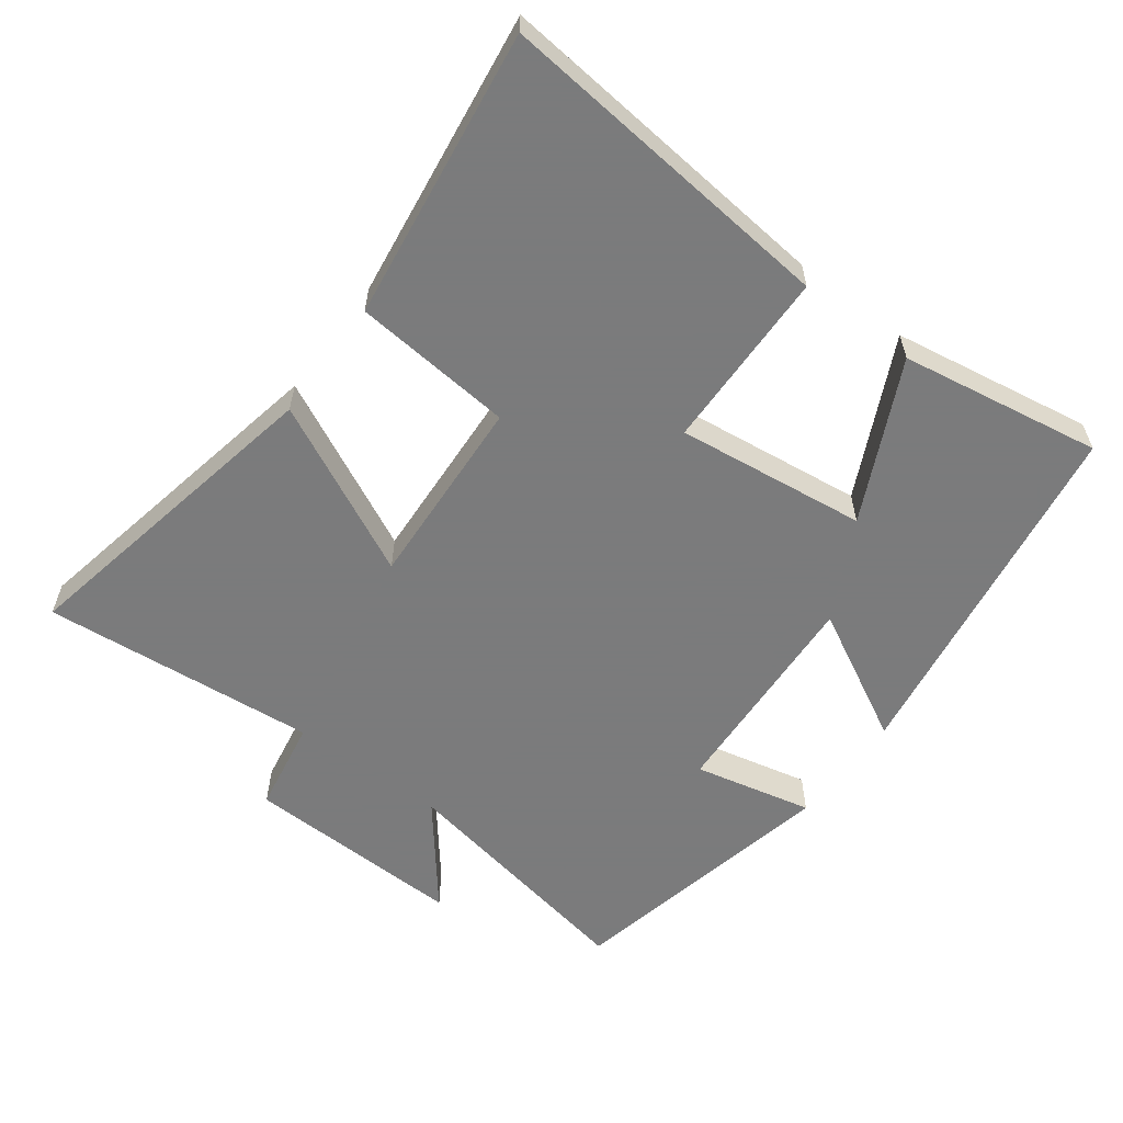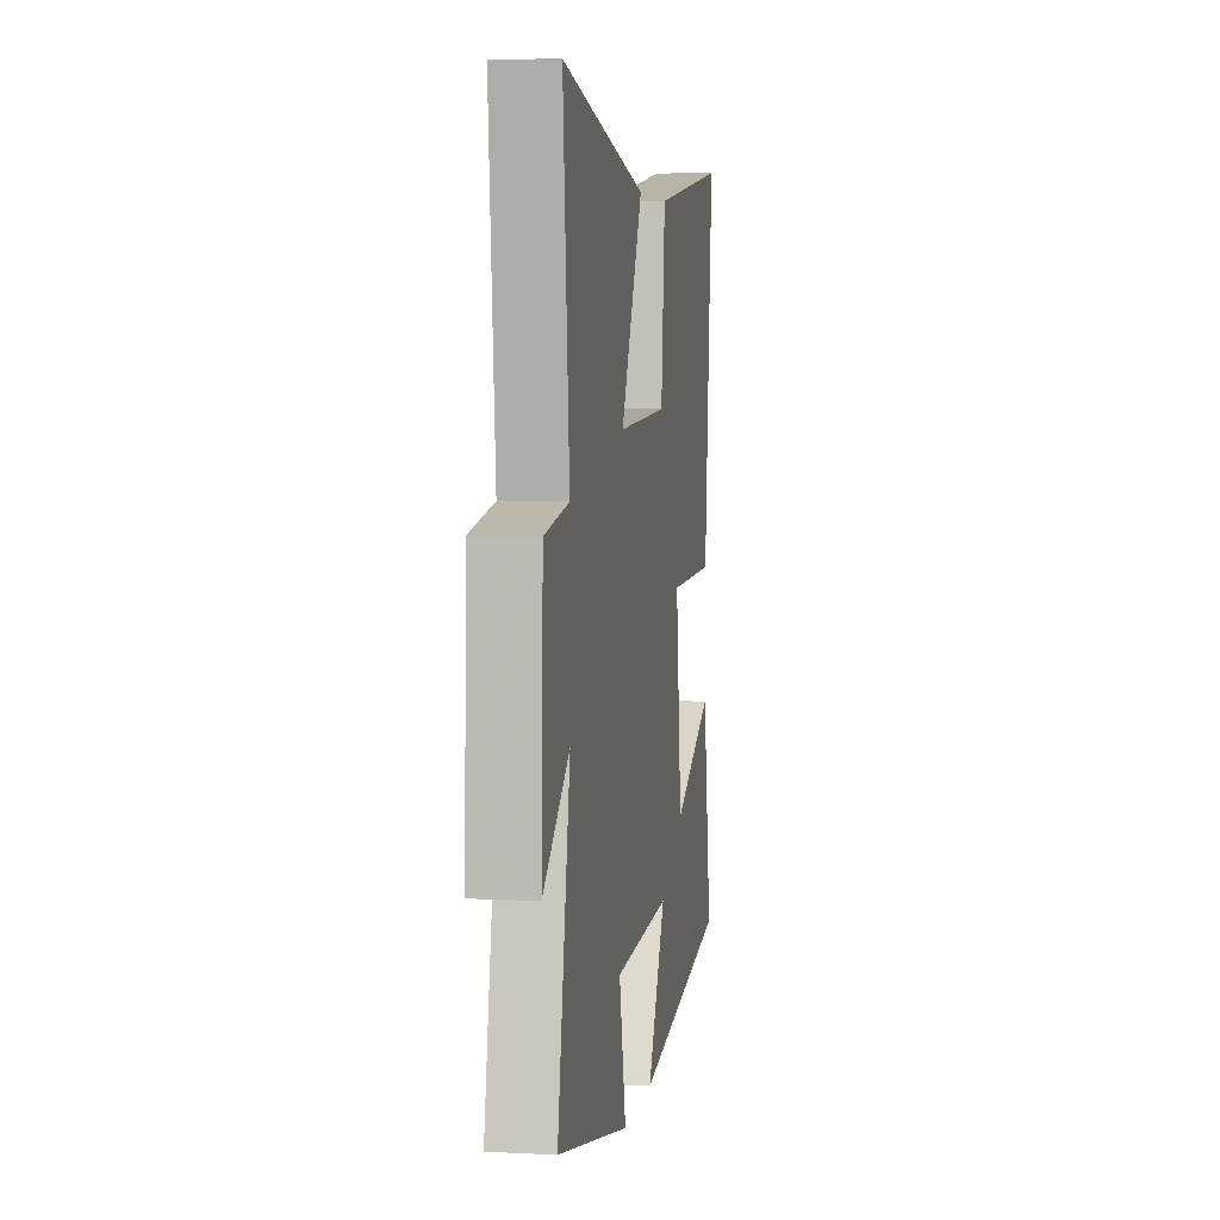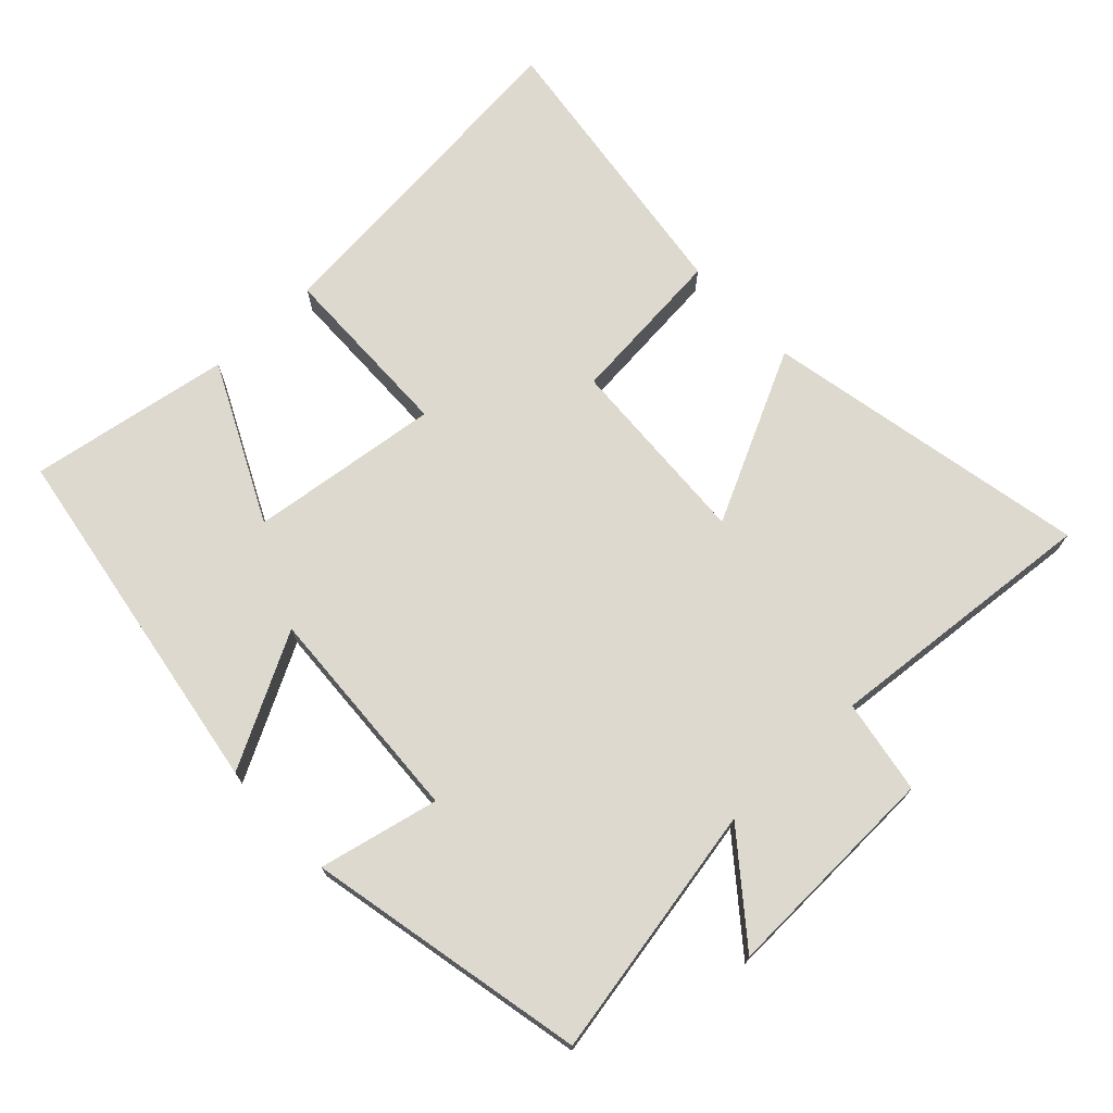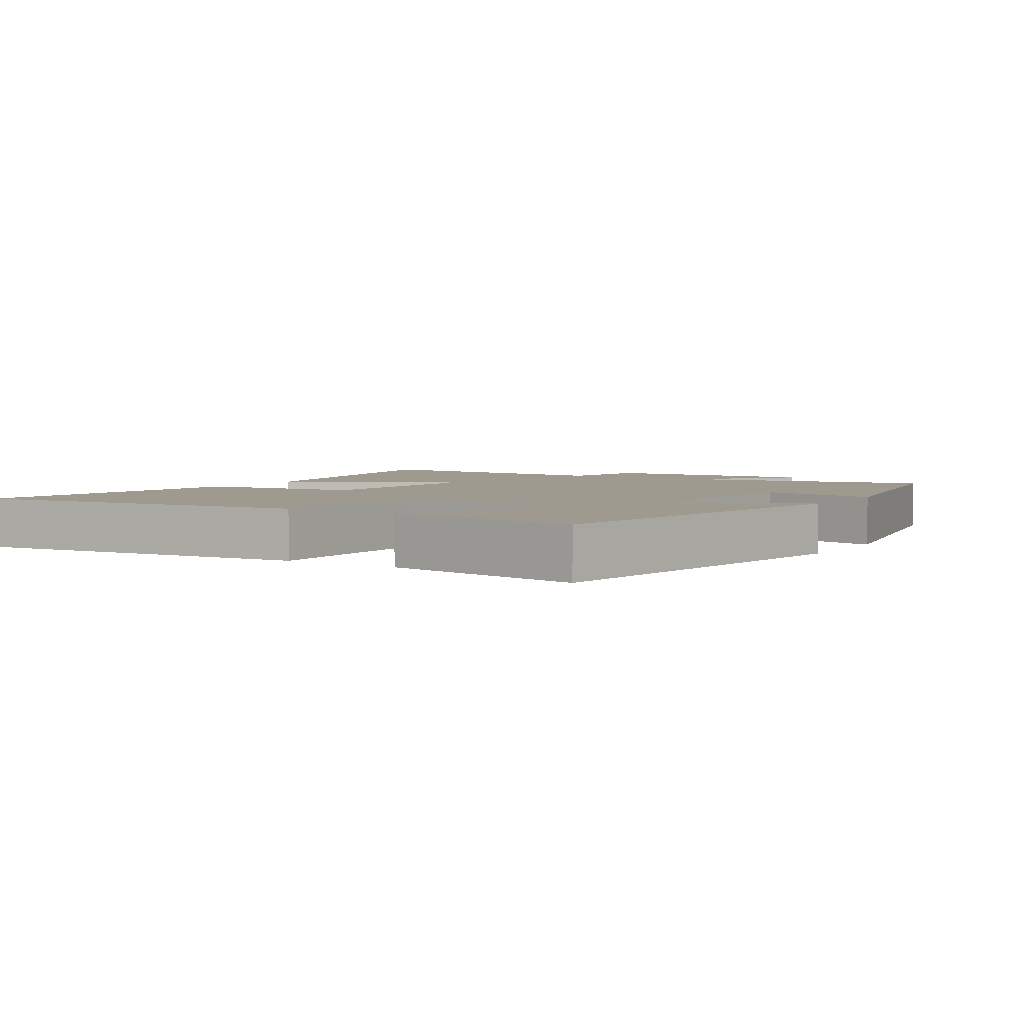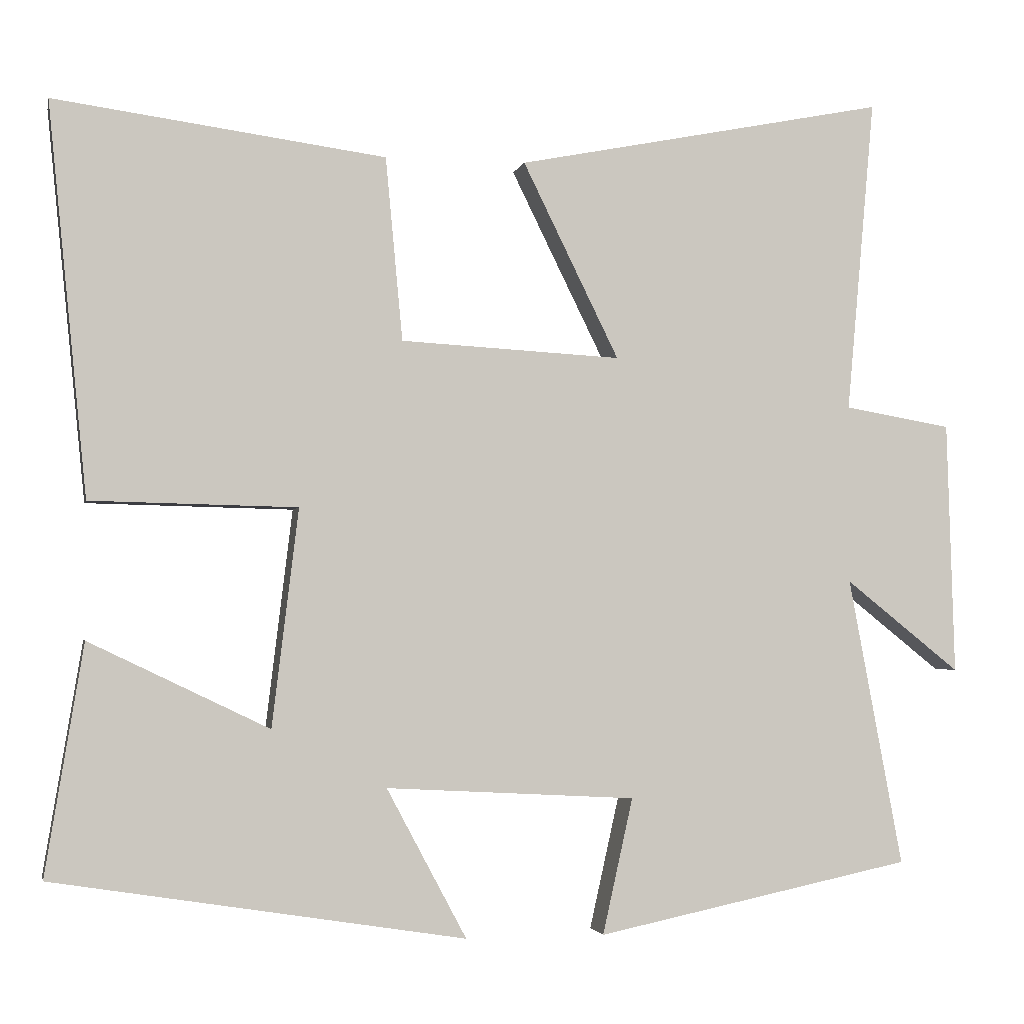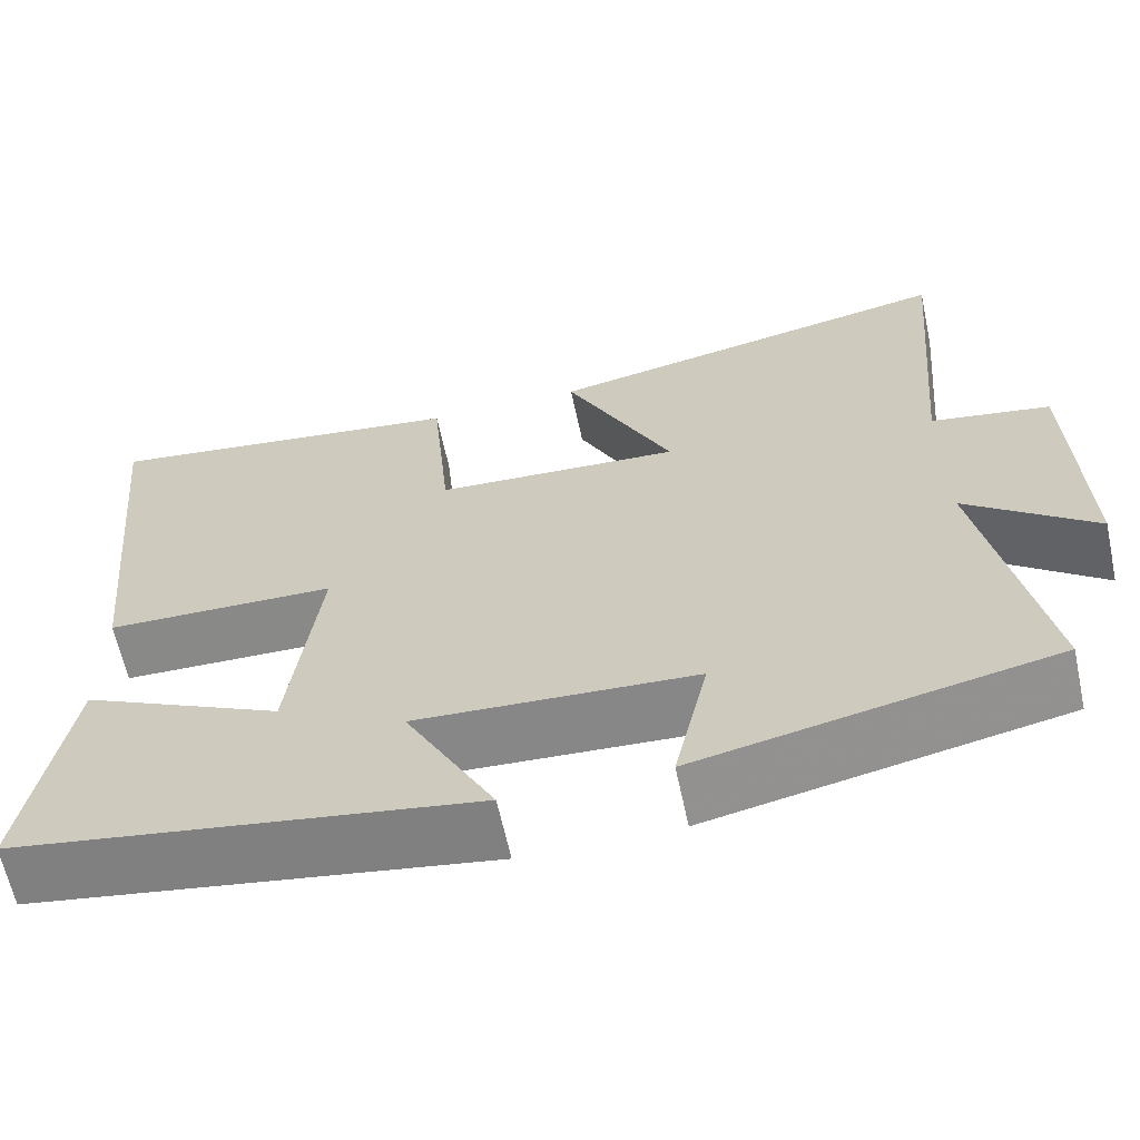
<metadata>
{"format":"obj","ext":"obj","renderer":"f3d","projection":"perspective","resolution":1024,"background":"white","views":[{"elev":-58.4,"azim":53.3,"up":"+Y"},{"elev":5.1,"azim":-80.8,"up":"+Z"},{"elev":71.8,"azim":-133.3,"up":"+Y"},{"elev":3.8,"azim":122.2,"up":"+Y"},{"elev":-2.4,"azim":168.1,"up":"+Z"},{"elev":-63.4,"azim":-167.9,"up":"+Z"}]}
</metadata>
<code>
v 0.55 0.07 0.558
v 0.5 0.07 0.055
v 0.234 0.07 0.049
v 0.268 0.07 -0.231
v 0.5 0.07 -0.119
v 0.549 0.07 -0.415
v 0.018 0.07 -0.5
v 0.121 0.07 -0.307
v -0.201 0.07 -0.325
v -0.162 0.07 -0.5
v -0.57 0.07 -0.415
v -0.5 0.07 -0.043
v -0.648 0.07 -0.161
v -0.638 0.07 0.165
v -0.5 0.07 0.189
v -0.536 0.07 0.594
v -0.058 0.07 0.5
v -0.182 0.07 0.248
v 0.102 0.07 0.264
v 0.124 0.07 0.5
v 0.55 0 0.558
v 0.5 0 0.055
v 0.234 0 0.049
v 0.268 0 -0.231
v 0.5 0 -0.119
v 0.549 0 -0.415
v 0.018 0 -0.5
v 0.121 0 -0.307
v -0.201 0 -0.325
v -0.162 0 -0.5
v -0.57 0 -0.415
v -0.5 0 -0.043
v -0.648 0 -0.161
v -0.638 0 0.165
v -0.5 0 0.189
v -0.536 0 0.594
v -0.058 0 0.5
v -0.182 0 0.248
v 0.102 0 0.264
v 0.124 0 0.5
f 19 20 1 2
f 18 19 2 3
f 15 16 17 18
f 15 18 3 4
f 12 13 14 15
f 12 15 4
f 9 10 11 12
f 8 9 12 4
f 6 7 8
f 4 5 6 8
f 22 21 40 39
f 23 22 39 38
f 38 37 36 35
f 24 23 38 35
f 35 34 33 32
f 24 35 32
f 32 31 30 29
f 24 32 29 28
f 28 27 26
f 28 26 25 24
f 1 21 22 2
f 2 22 23 3
f 3 23 24 4
f 4 24 25 5
f 5 25 26 6
f 6 26 27 7
f 7 27 28 8
f 8 28 29 9
f 9 29 30 10
f 10 30 31 11
f 11 31 32 12
f 12 32 33 13
f 13 33 34 14
f 14 34 35 15
f 15 35 36 16
f 16 36 37 17
f 17 37 38 18
f 18 38 39 19
f 19 39 40 20
f 20 40 21 1

</code>
